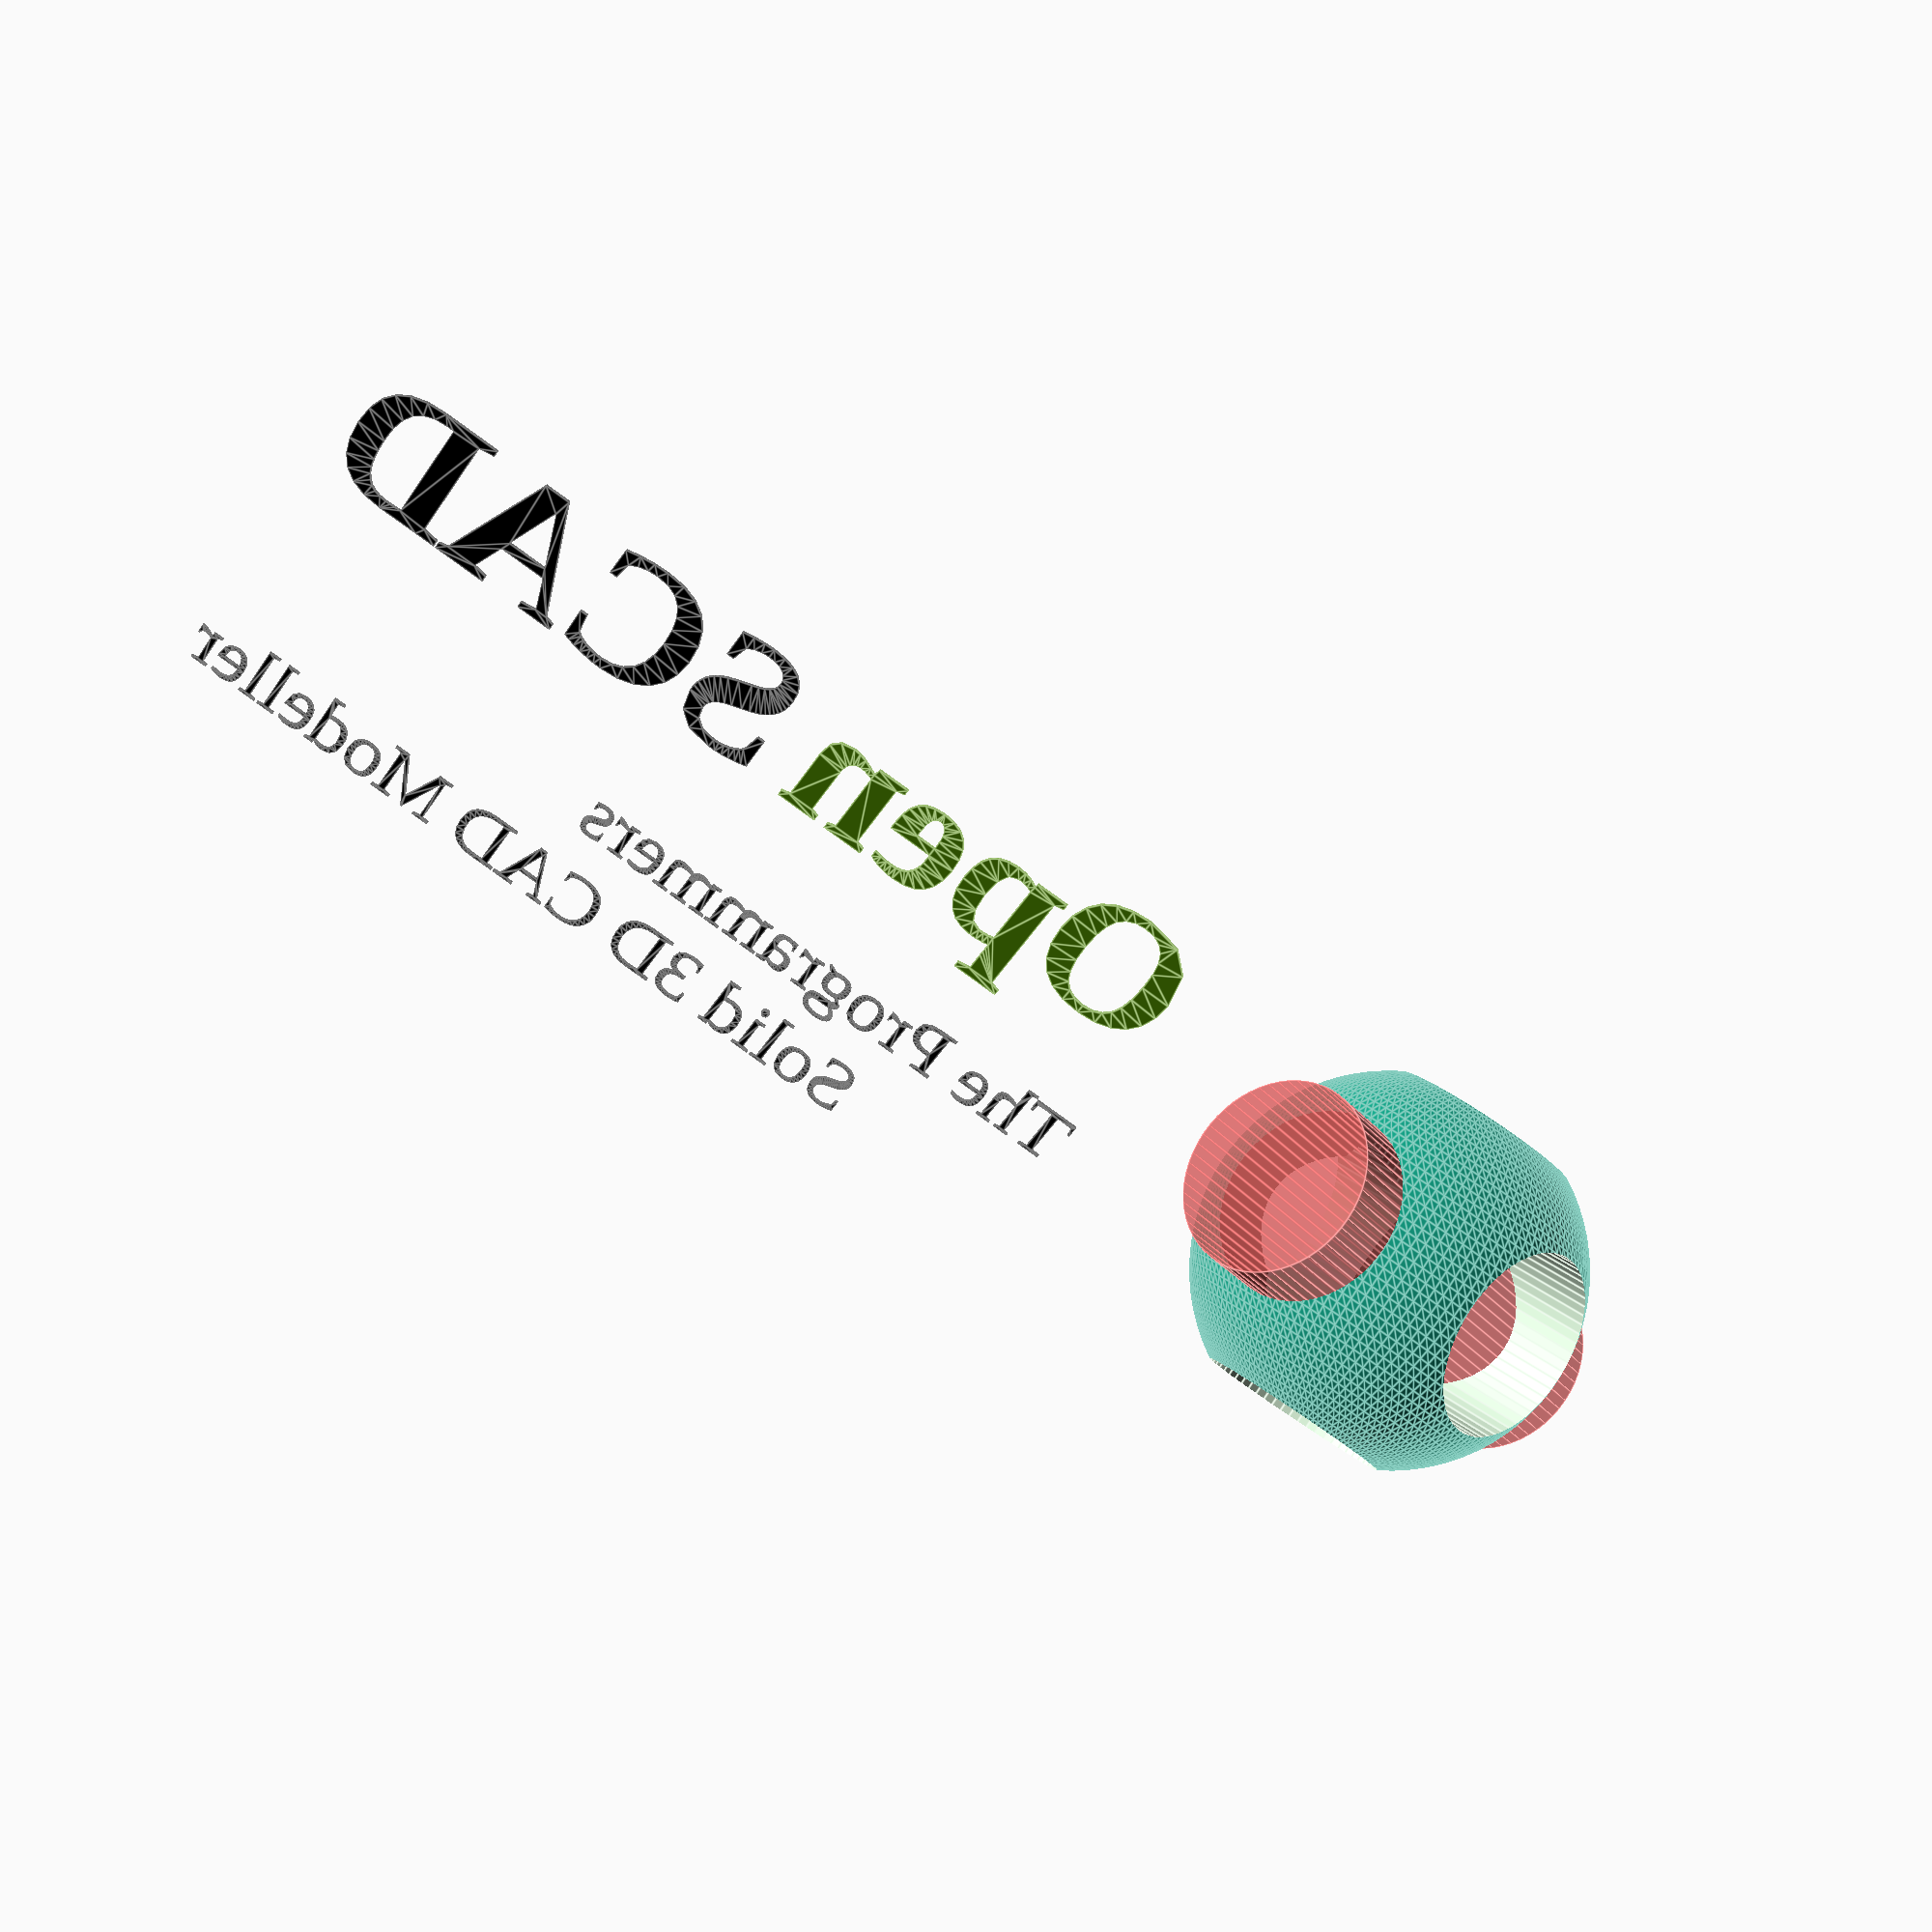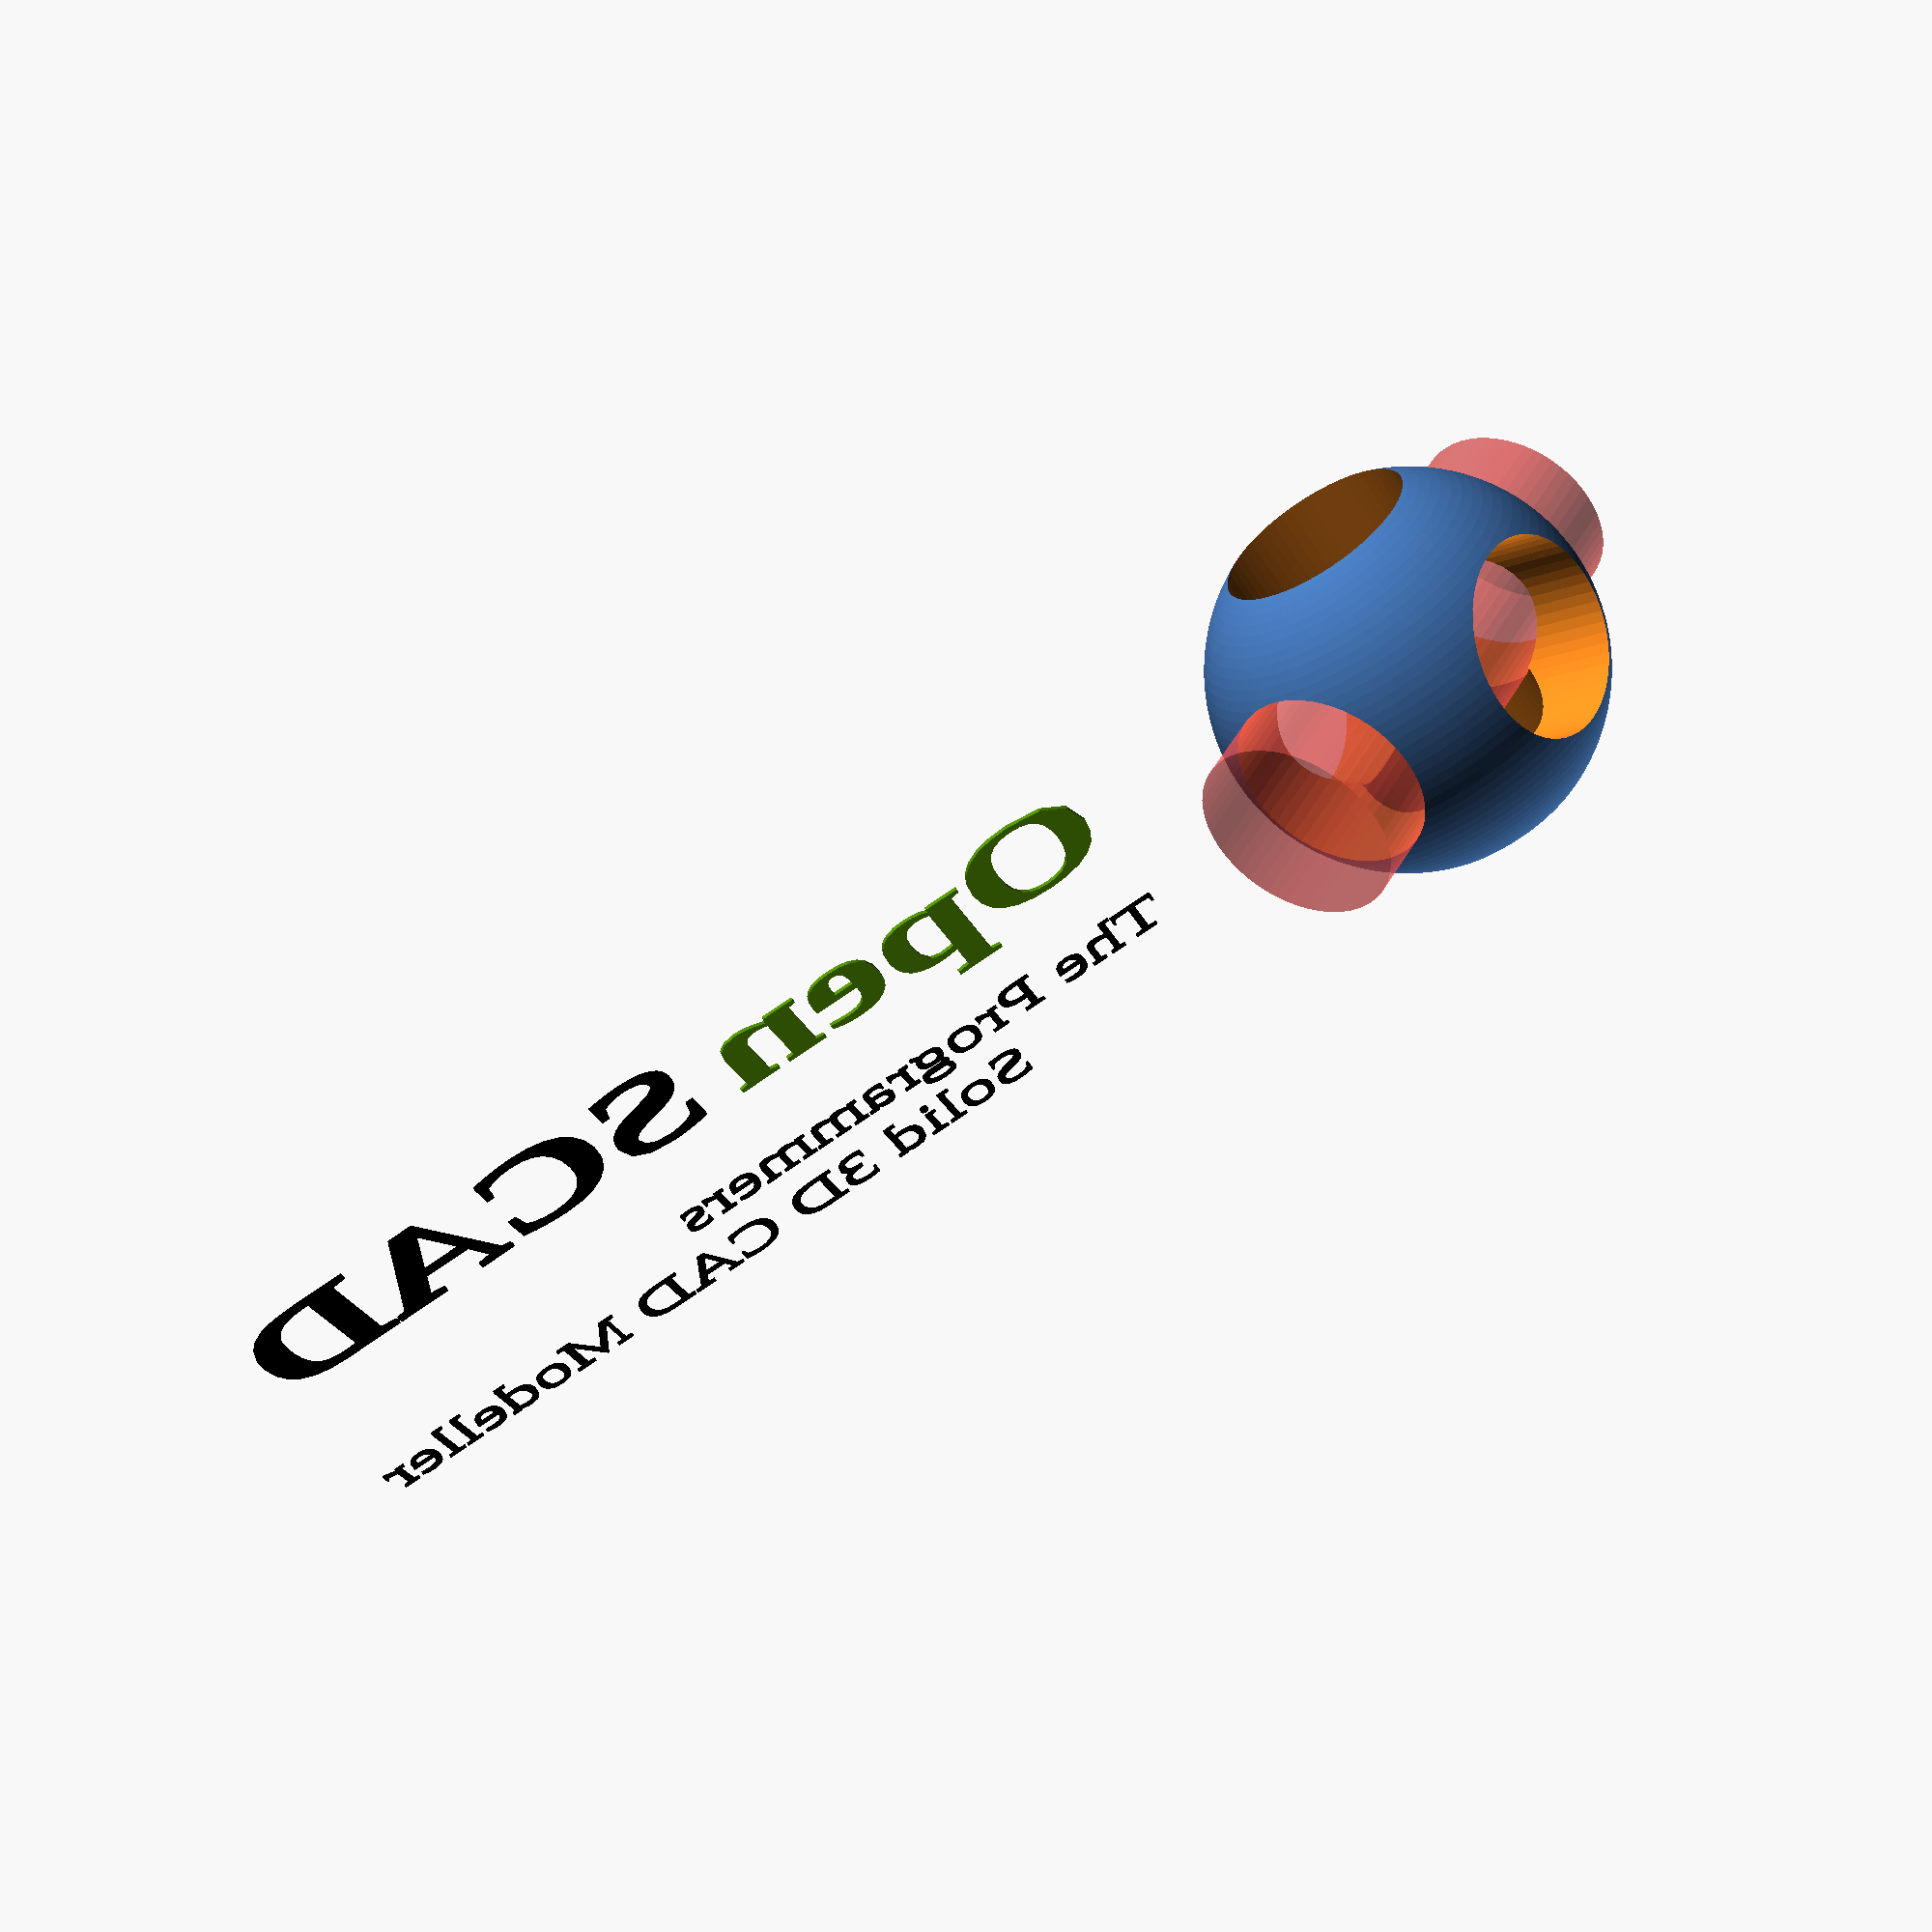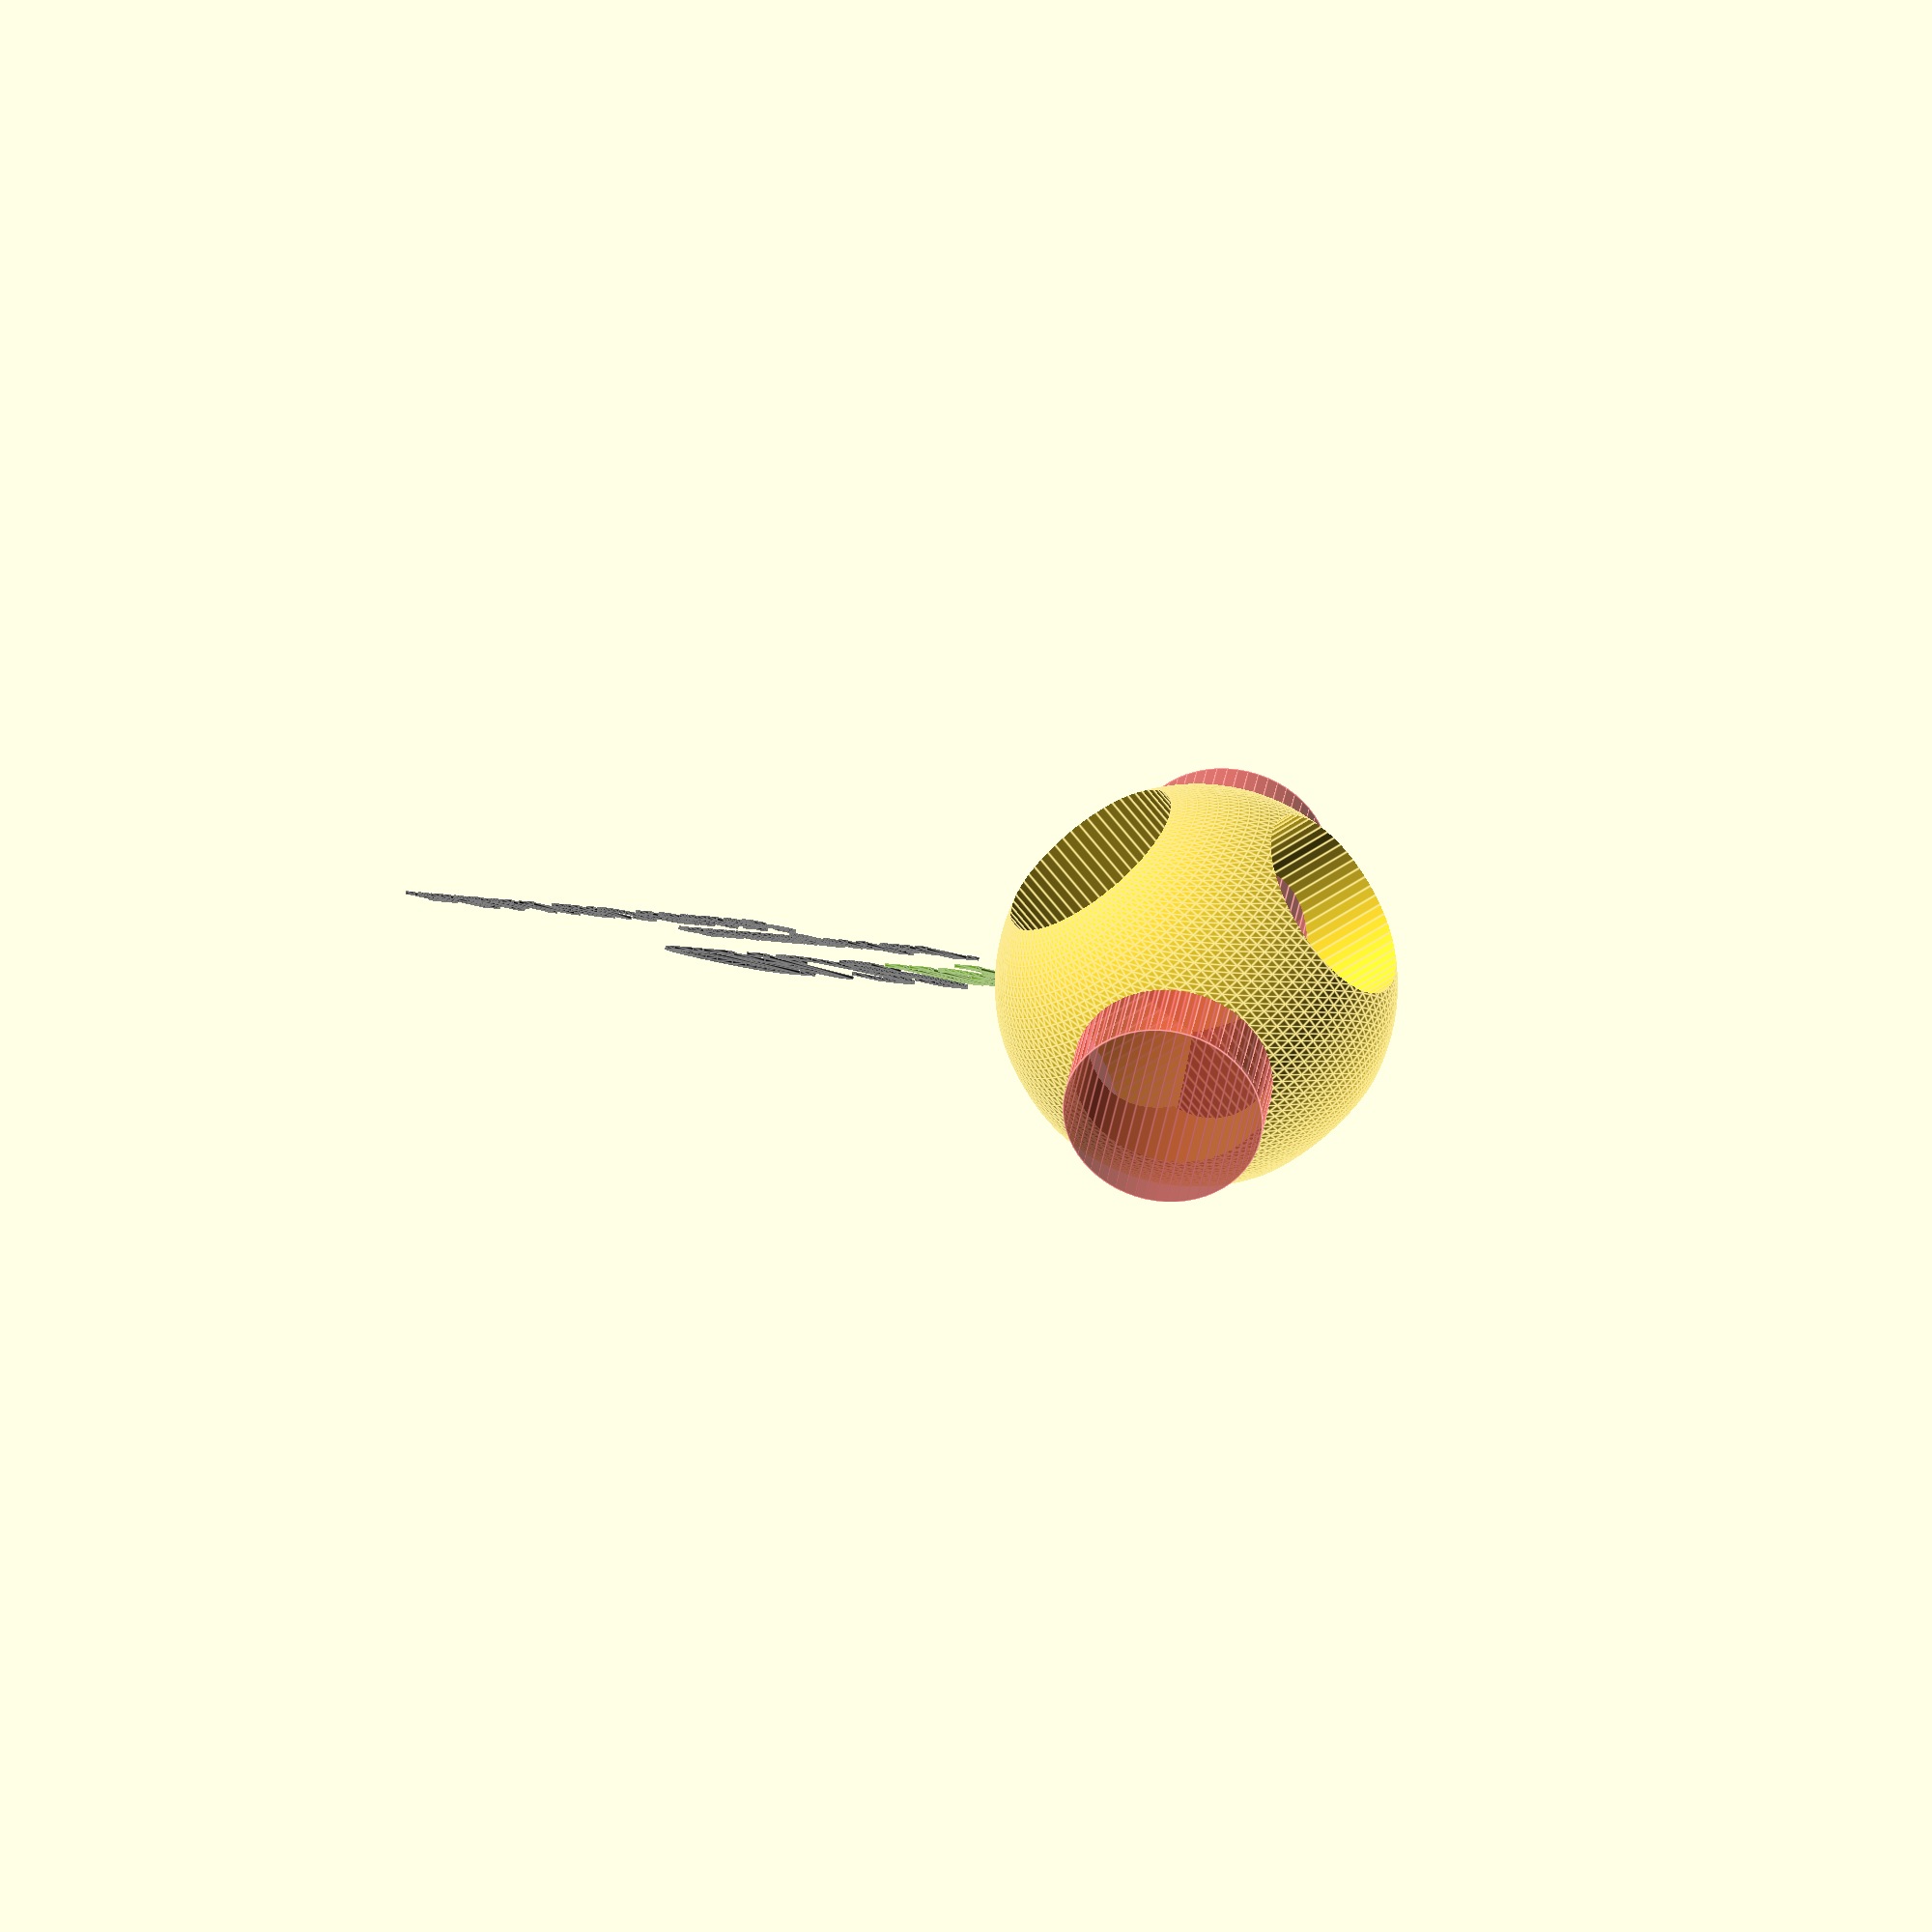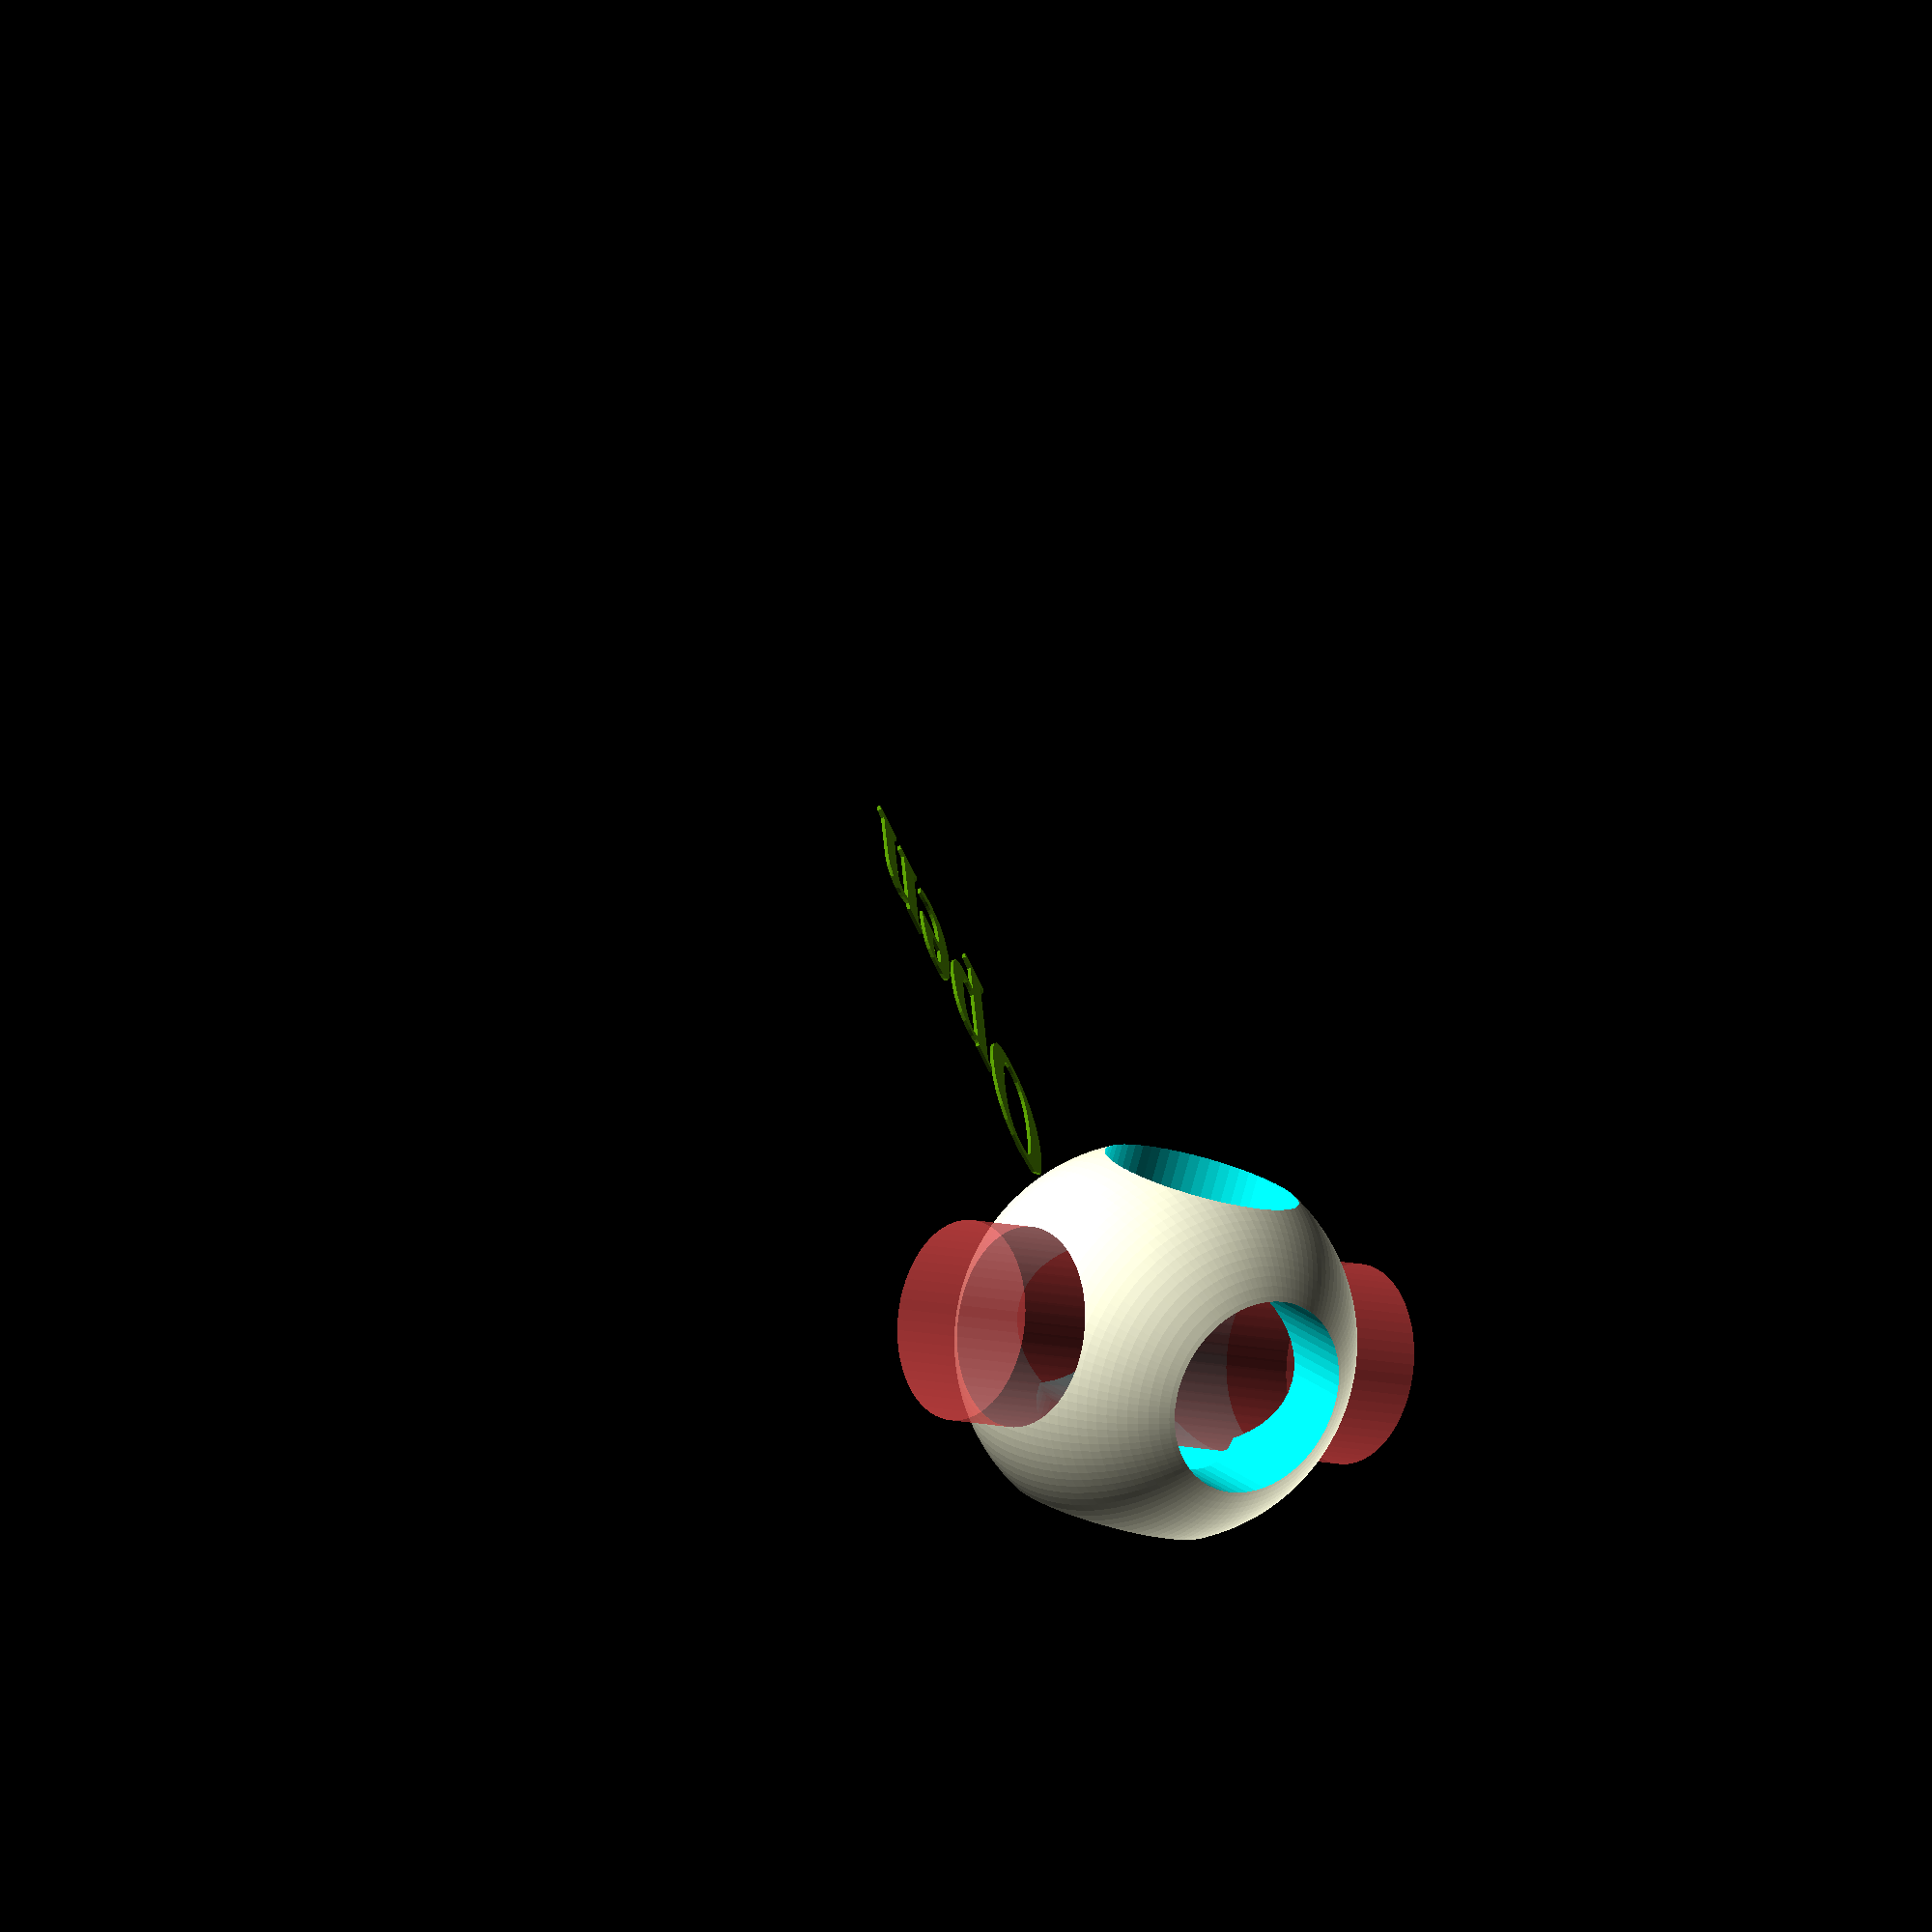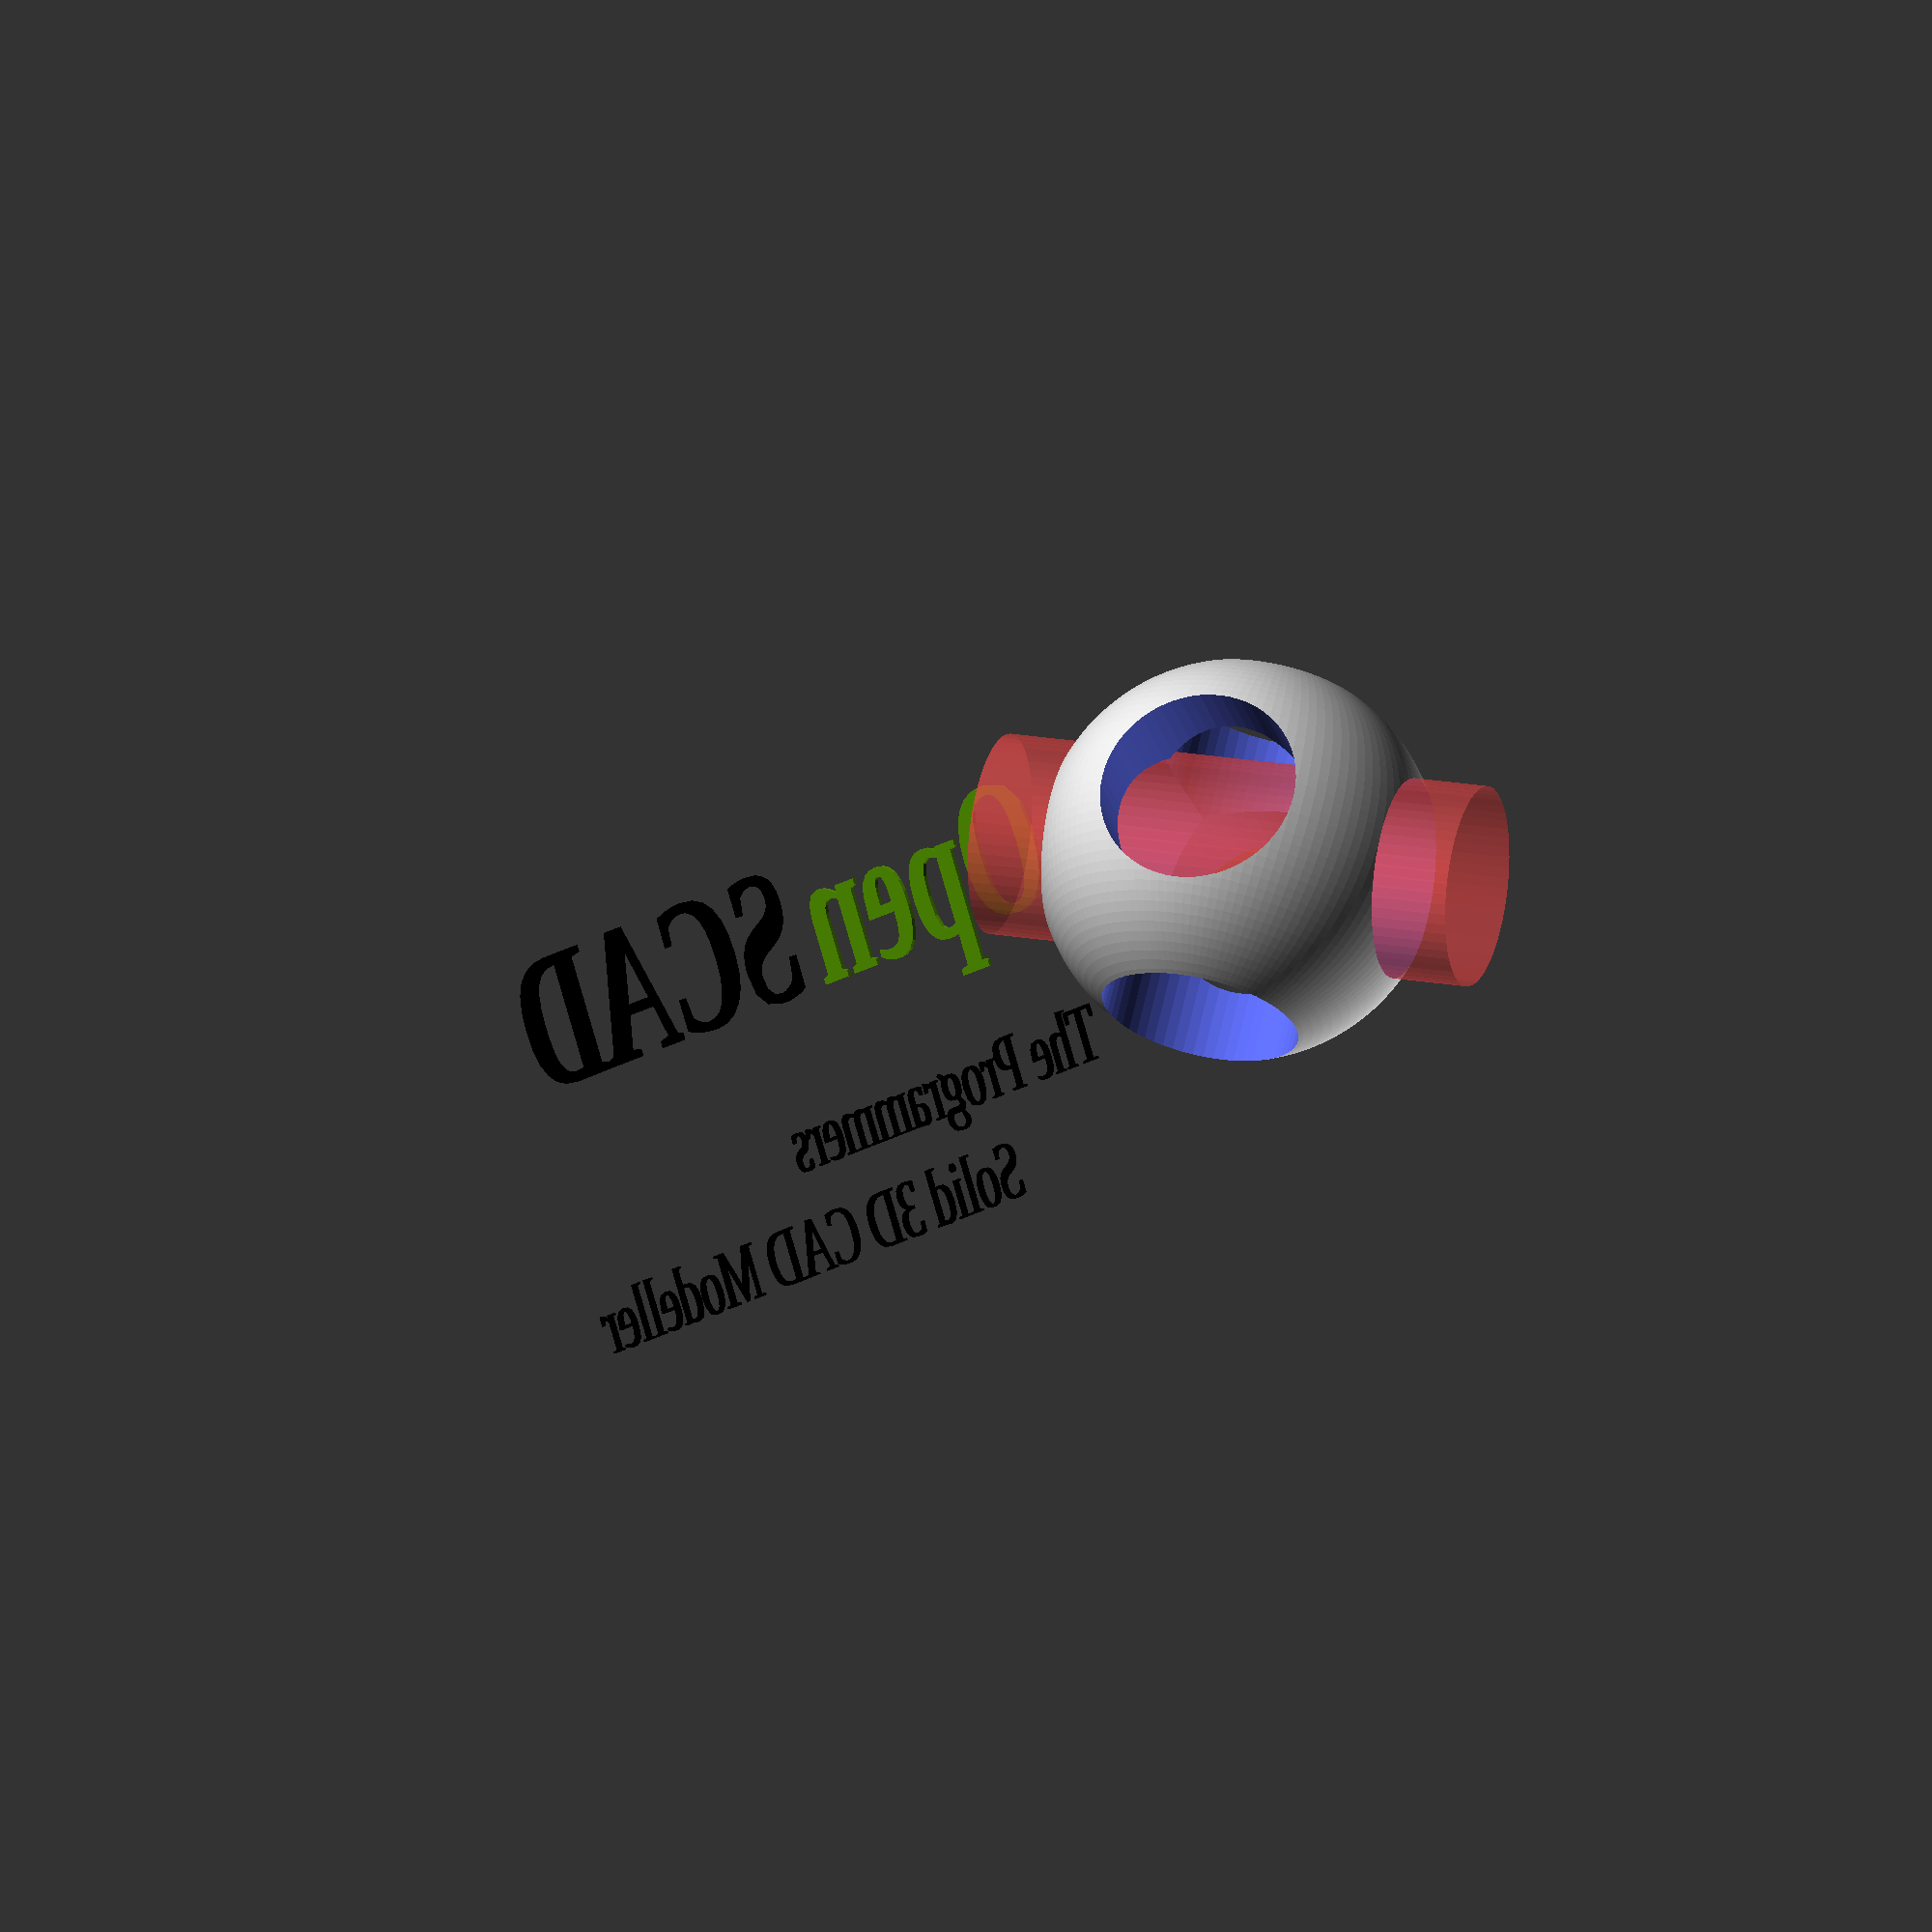
<openscad>
// Example for text() usage
// (c) 2014 Torsten Paul
// CC-BY-SA 4.0

echo(version=version());

$vpr = [90, 0, 0];
$vpt = [250, 0, 80];
$vpd = 500;

r = 60;
hole = 30;

module t(t, s = 18, style = "") {
	rotate([90, 0, 0])
		linear_extrude(height = 1)
			text(t, size = s, font = str("Liberation Serif", style), $fn = 16);
}

module cut() {
	cylinder(r = hole, h = 2.5 * r, center = true, $fn = 60);
}

module logo() {
	difference() {
		sphere(r = r, $fn = 120);
		cut();
		rotate([0, 90, 0]) cut();
		#rotate([90, 0, 0]) cut();
	}
}

module green() {
	color([81/255, 142/255, 4/255]) children();
}

module black() {
	color([0, 0, 0]) children();
}

translate([110, 0, 80]) {
	translate([0, 0, 30]) rotate([25, 25, -40]) logo();
	translate([100, 0, 40]) green() t("Open", 42, ":style=Bold");
	translate([242, 0, 40]) black() t("SCAD", 42, ":style=Bold");
	translate([100, 0, -10]) black() t("The Programmers");
	translate([160, 0, -40]) black() t("Solid 3D CAD Modeller");
}


</openscad>
<views>
elev=53.3 azim=195.9 roll=327.2 proj=p view=edges
elev=26.7 azim=152.3 roll=20.6 proj=p view=solid
elev=204.1 azim=156.4 roll=298.4 proj=o view=edges
elev=141.2 azim=68.9 roll=183.9 proj=o view=solid
elev=273.4 azim=57.5 roll=163.7 proj=o view=solid
</views>
